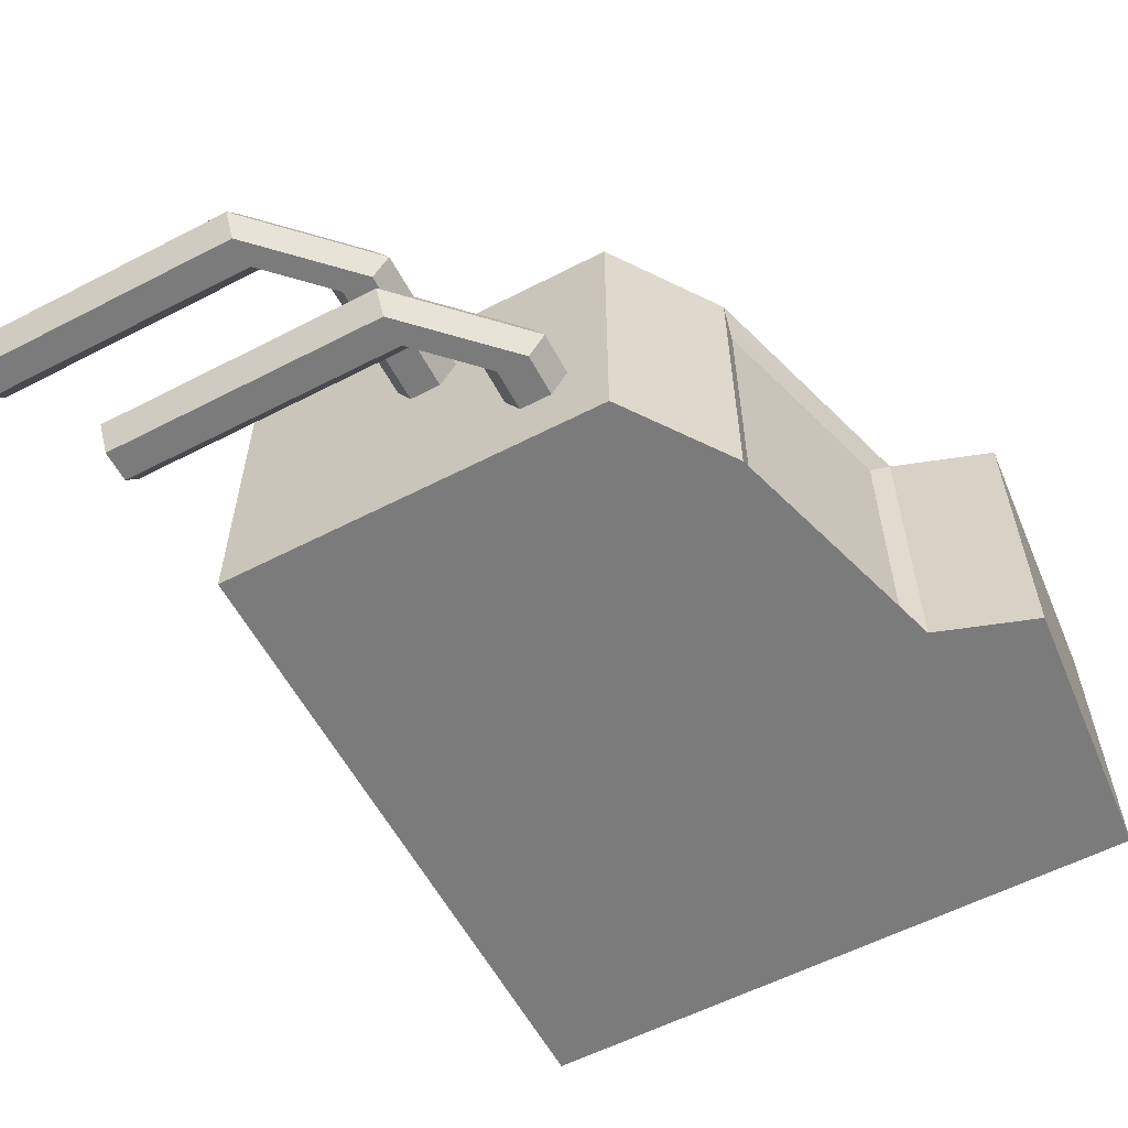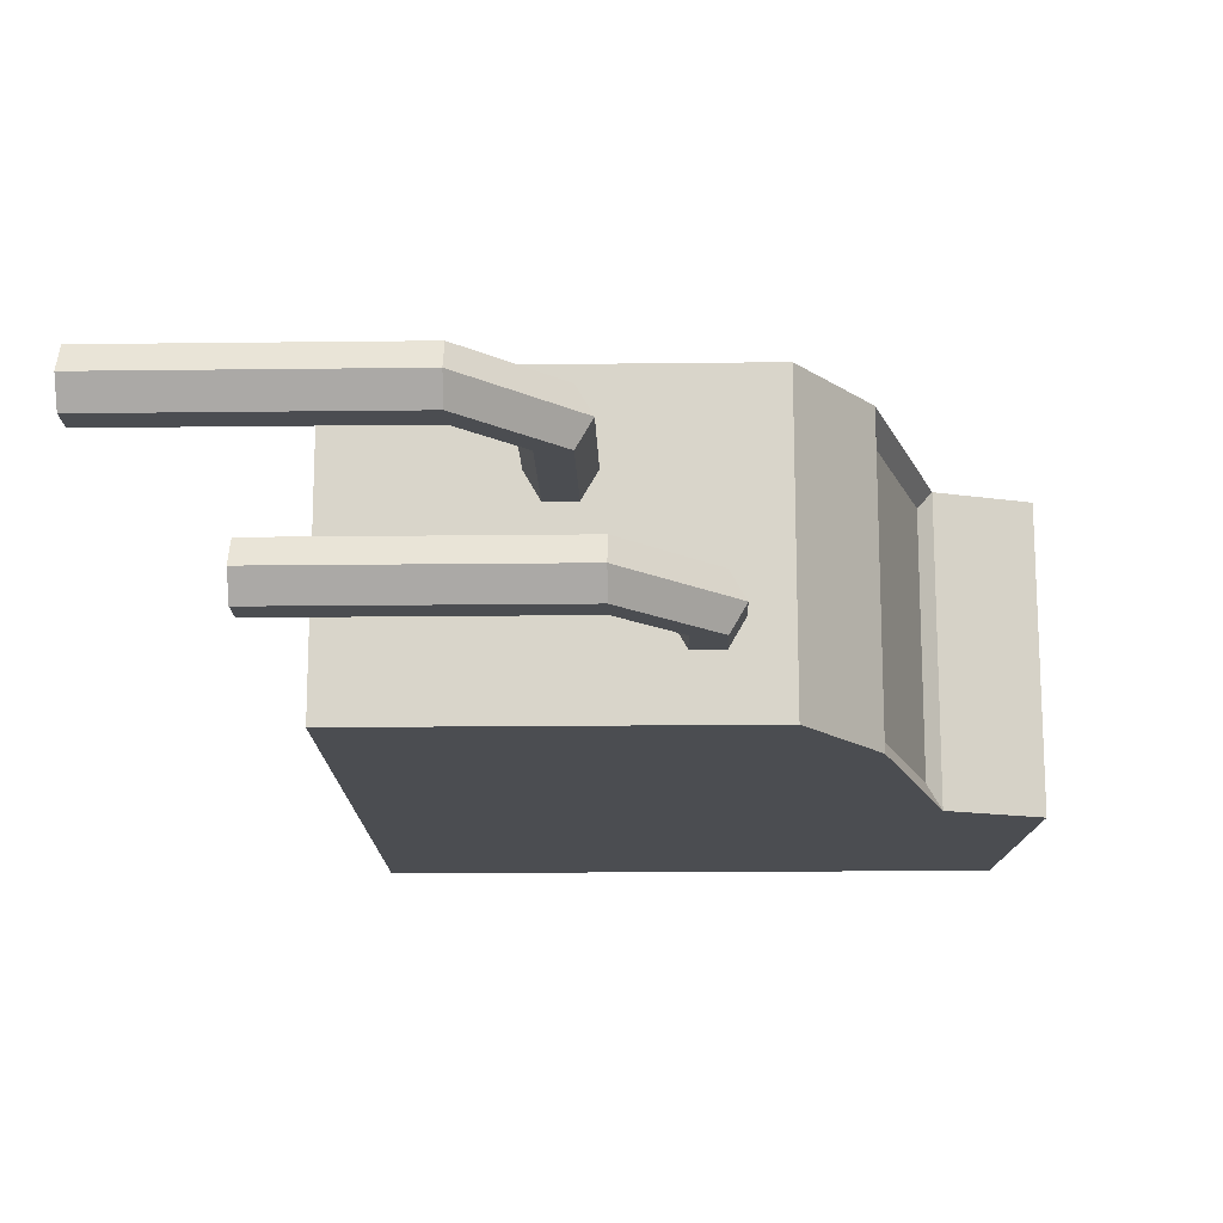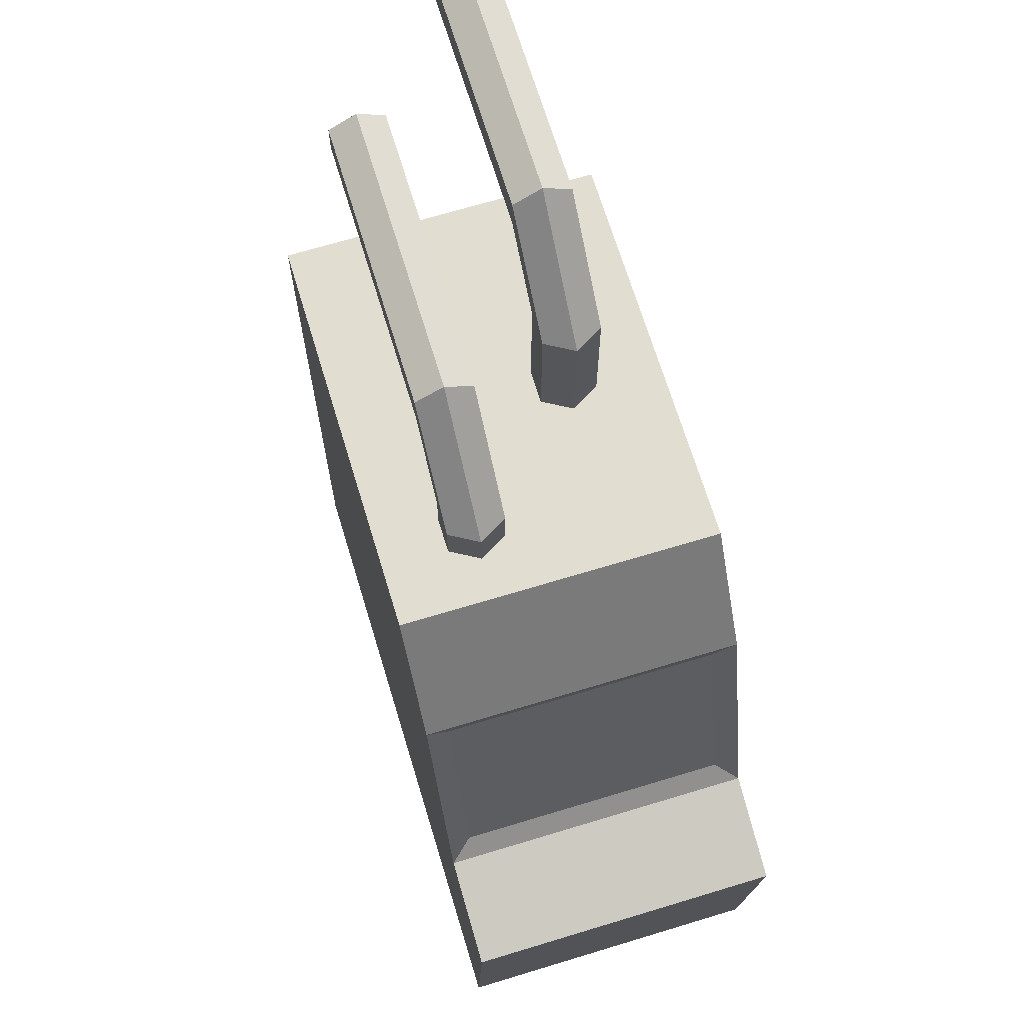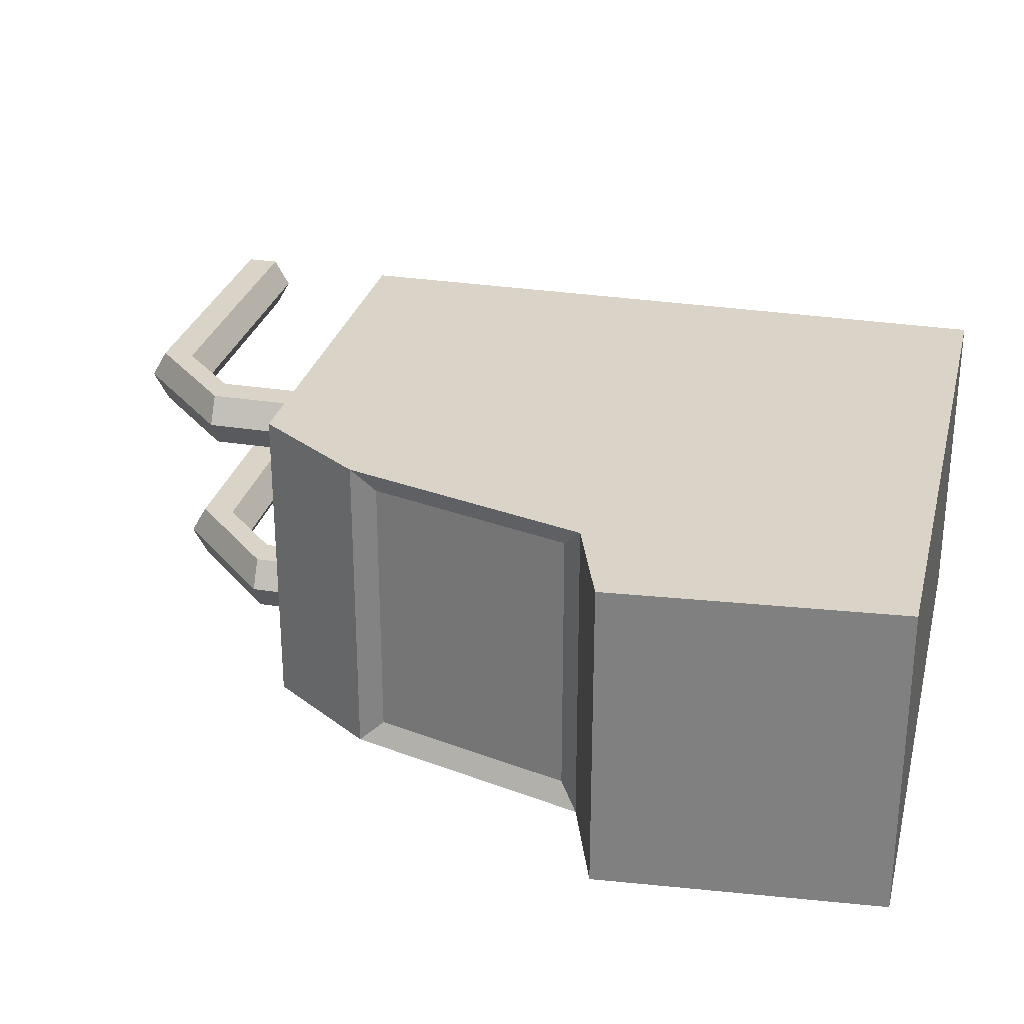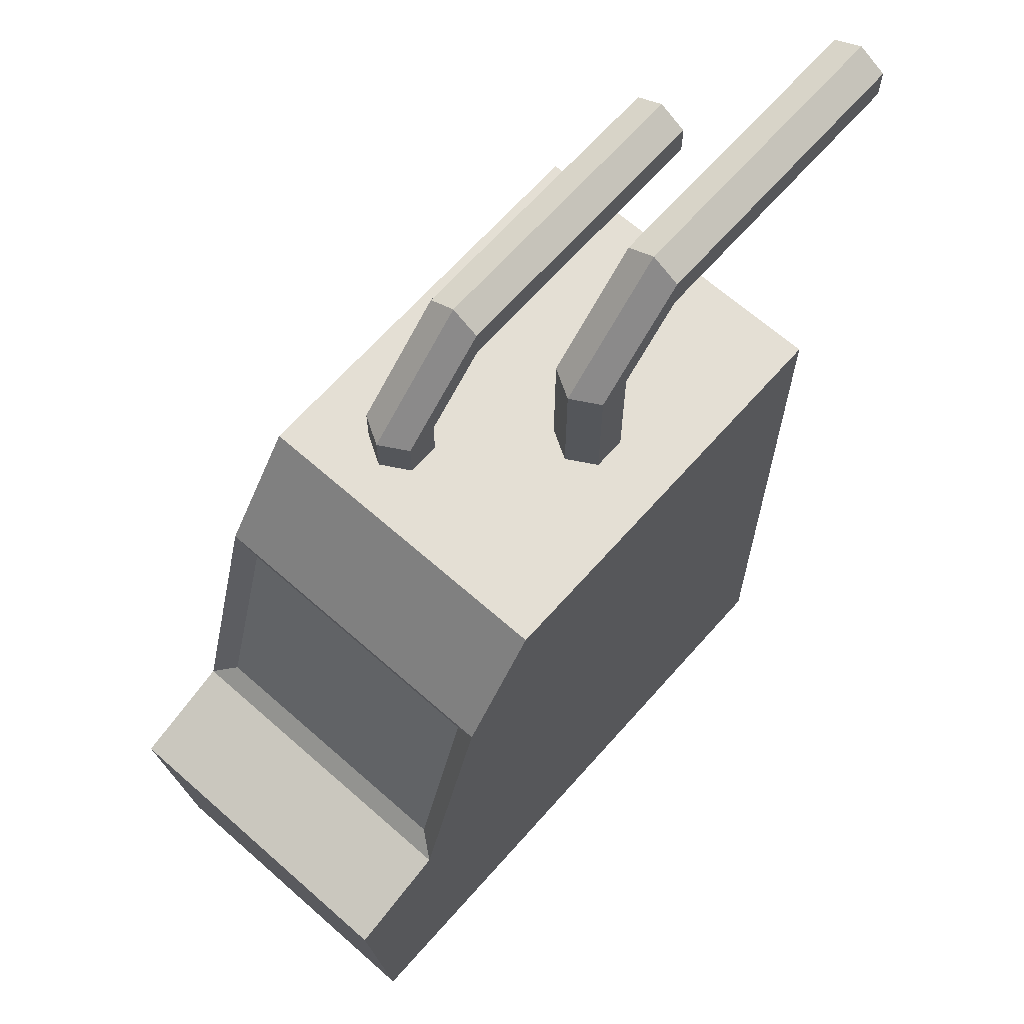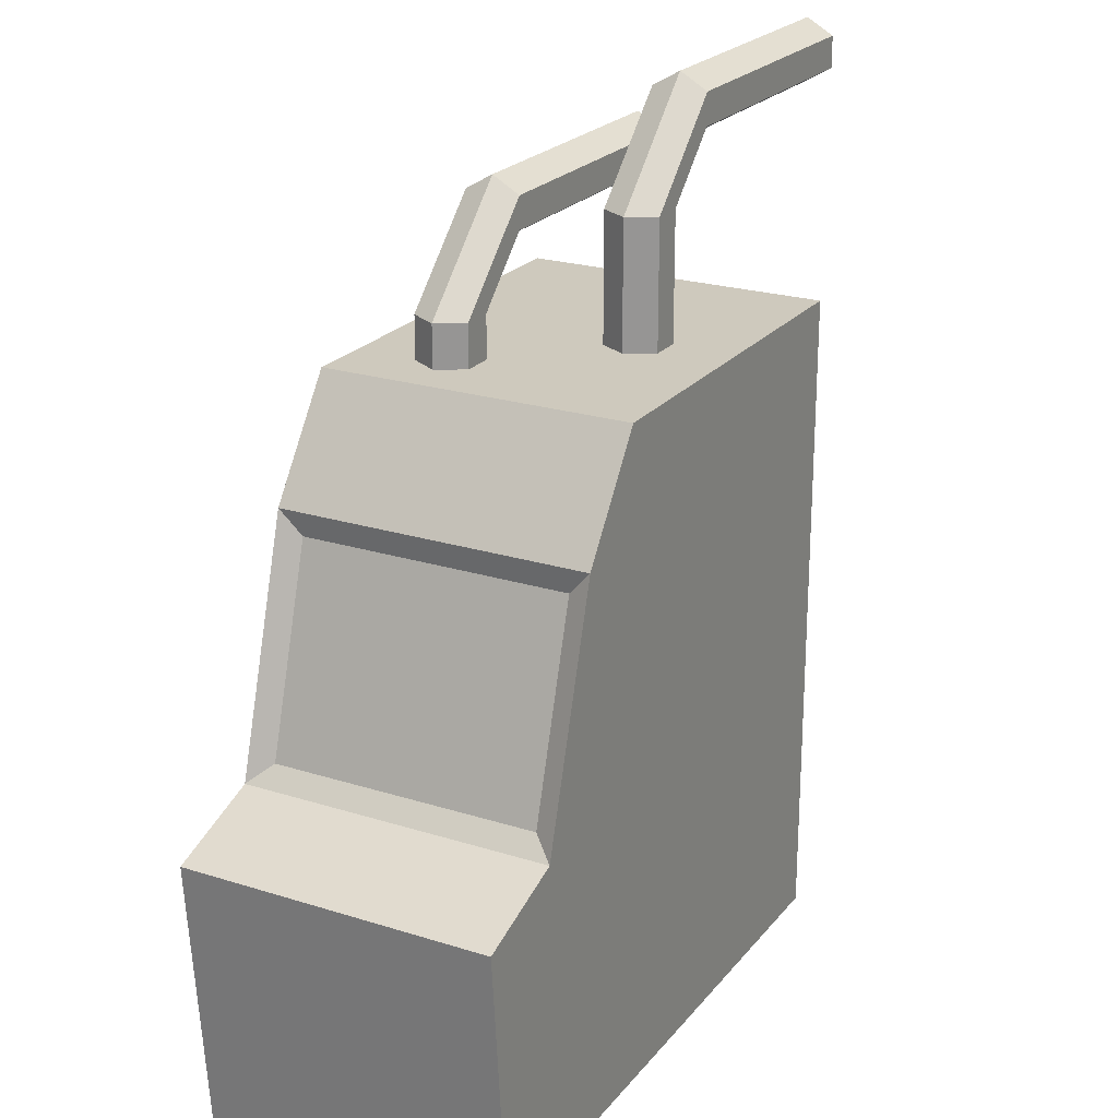
<metadata>
{"format":"obj","ext":"obj","renderer":"f3d","projection":"perspective","resolution":1024,"background":"white","views":[{"elev":-58.5,"azim":-152.0,"up":"+Z"},{"elev":-15.8,"azim":-178.5,"up":"+Z"},{"elev":68.5,"azim":-106.9,"up":"+Y"},{"elev":28.4,"azim":-76.4,"up":"+Z"},{"elev":66.3,"azim":-48.5,"up":"+Y"},{"elev":22.7,"azim":-61.6,"up":"+Y"}]}
</metadata>
<code>
o cylinder2_copy3
v 1.887 5.061 0.4026
v 1.784 5.061 0.581
v 1.578 5.061 0.581
v 1.475 5.061 0.4026
v 1.578 5.061 0.2242
v 1.784 5.061 0.2242
v 1.887 3.061 0.4026
v 1.784 3.061 0.581
v 1.578 3.061 0.581
v 1.475 3.061 0.4026
v 1.578 3.061 0.2242
v 1.784 3.061 0.2242
v 2.181 5.458 0.581
v 2.181 5.355 0.4026
v 2.181 5.458 0.2242
v 2.181 5.664 0.2242
v 2.181 5.767 0.4026
v 2.181 5.664 0.581
v 4.048 5.458 0.581
v 4.048 5.355 0.4026
v 4.048 5.458 0.2242
v 4.048 5.664 0.2242
v 4.048 5.767 0.4026
v 4.048 5.664 0.581
g cylinder2_copy3_default
f 3 9 8 2
f 3 18 17 4
f 5 11 10 4
f 6 15 14 1
f 14 20 19 13
f 17 23 22 16
f 2 8 7 1
f 2 13 18 3
f 4 10 9 3
f 4 17 16 5
f 6 12 11 5
f 20 21 22 23 24 19
f 1 7 12 6
f 1 14 13 2
f 13 19 24 18
f 16 22 21 15
f 5 16 15 6
f 8 9 10 11 12 7
f 15 21 20 14
f 18 24 23 17
o cylinder2
v 1.113 4.521 -0.4158
v 1.01 4.521 -0.2374
v 0.8039 4.521 -0.2374
v 0.7009 4.521 -0.4158
v 0.8039 4.521 -0.5942
v 1.01 4.521 -0.5942
v 1.113 2.521 -0.4158
v 1.01 2.521 -0.2374
v 0.8039 2.521 -0.2374
v 0.7009 2.521 -0.4158
v 0.8039 2.521 -0.5942
v 1.01 2.521 -0.5942
v 1.407 4.918 -0.2374
v 1.407 4.815 -0.4158
v 1.407 4.918 -0.5942
v 1.407 5.124 -0.5942
v 1.407 5.227 -0.4158
v 1.407 5.124 -0.2374
v 3.274 4.918 -0.2374
v 3.274 4.815 -0.4158
v 3.274 4.918 -0.5942
v 3.274 5.124 -0.5942
v 3.274 5.227 -0.4158
v 3.274 5.124 -0.2374
g cylinder2_default
f 27 33 32 26
f 27 42 41 28
f 29 35 34 28
f 30 39 38 25
f 38 44 43 37
f 41 47 46 40
f 26 32 31 25
f 26 37 42 27
f 28 34 33 27
f 28 41 40 29
f 30 36 35 29
f 44 45 46 47 48 43
f 25 31 36 30
f 25 38 37 26
f 37 43 48 42
f 40 46 45 39
f 29 40 39 30
f 32 33 34 35 36 31
f 39 45 44 38
f 42 48 47 41
o cube1
v -1 0 1
v -1.153 1.776 1
v 3 2 1
v 3 0 1
v -1 0 -1
v -1.153 1.776 -1
v 3 2 -1
v 3 0 -1
v -0.508 2 -1
v -0.508 2 1
v -0.05153 3.55 -1
v -0.05153 3.55 1
v 3 3.55 1
v 3 3.55 -1
v 0.4387 4.246 -1
v 0.4387 4.246 1
v 3 4.246 1
v 3 4.246 -1
v -0.02411 3.394 0.8578
v -0.02411 3.394 -0.8578
v -0.4002 2.117 -0.8578
v -0.4002 2.117 0.8578
g cube1_default
f 49 52 51 58 50
f 54 57 55 56 53
f 55 62 61 51
f 58 70 69 57
f 59 63 66 62
f 59 68 67 60
f 61 65 64 60
f 49 53 56 52
f 51 61 60 58
f 57 69 68 59
f 58 57 54 50
f 64 65 66 63
f 50 54 53 49
f 52 56 55 51
f 57 59 62 55
f 60 64 63 59
f 62 66 65 61
f 68 69 70 67
f 60 67 70 58

</code>
